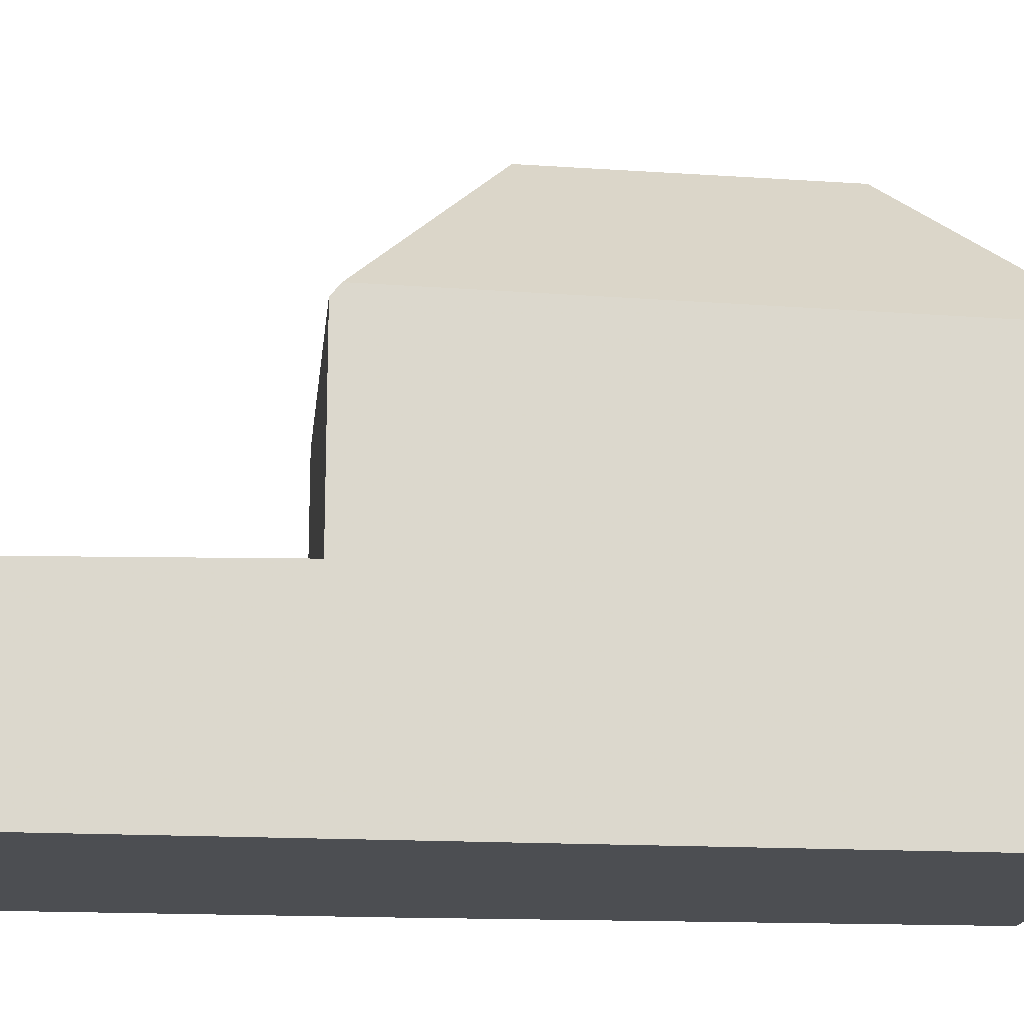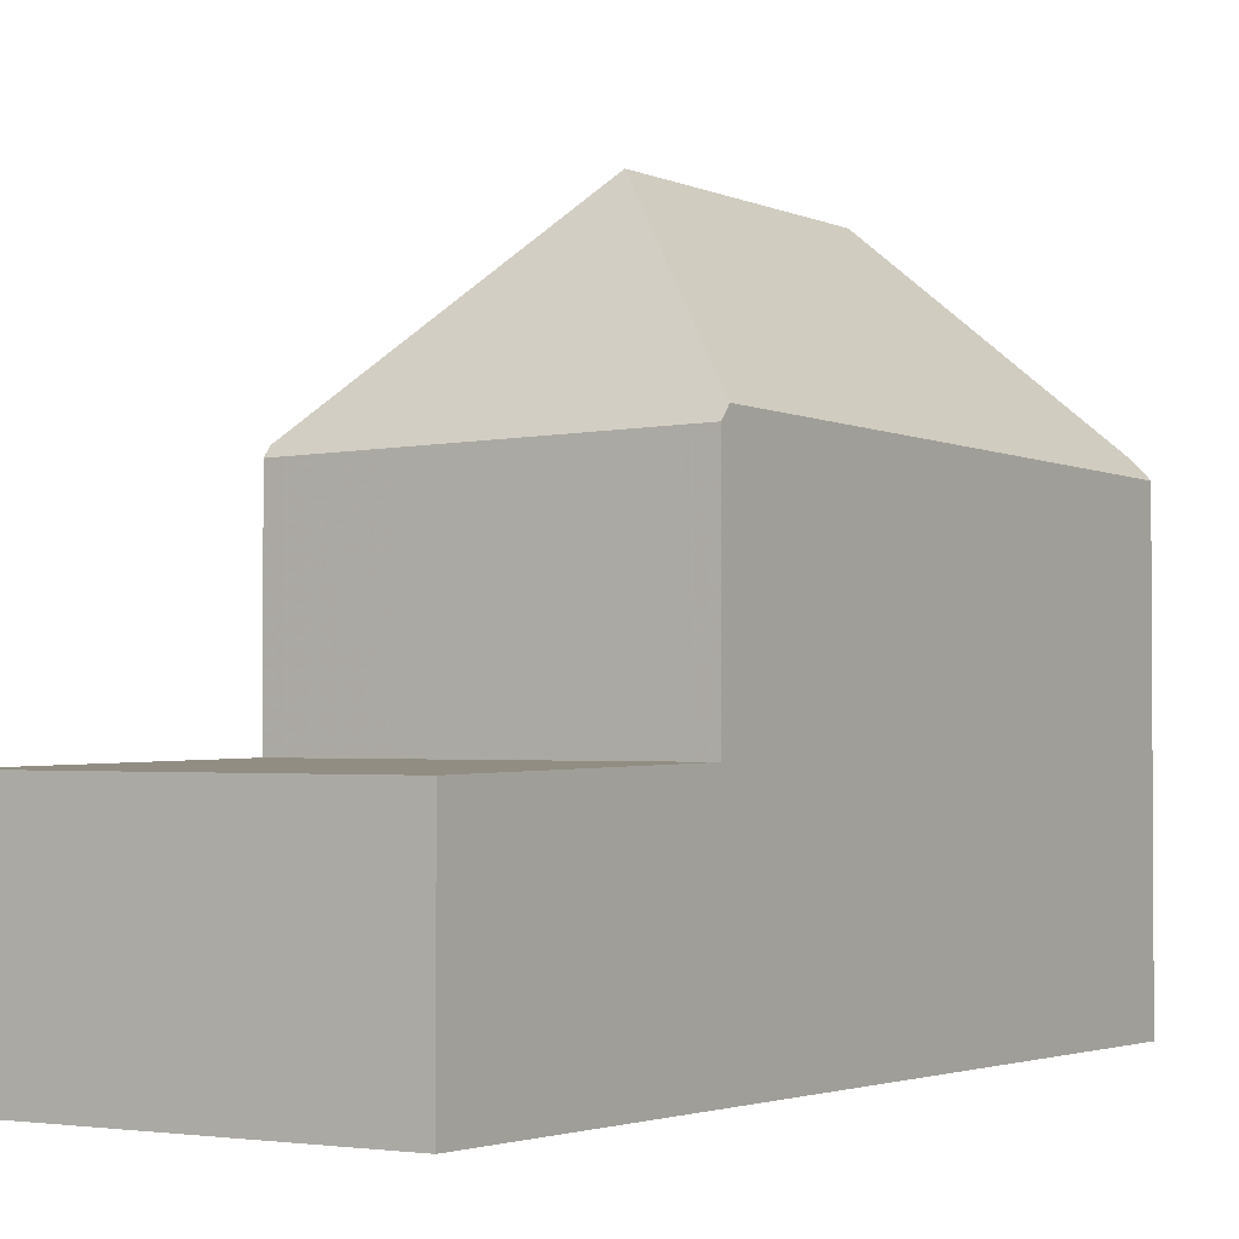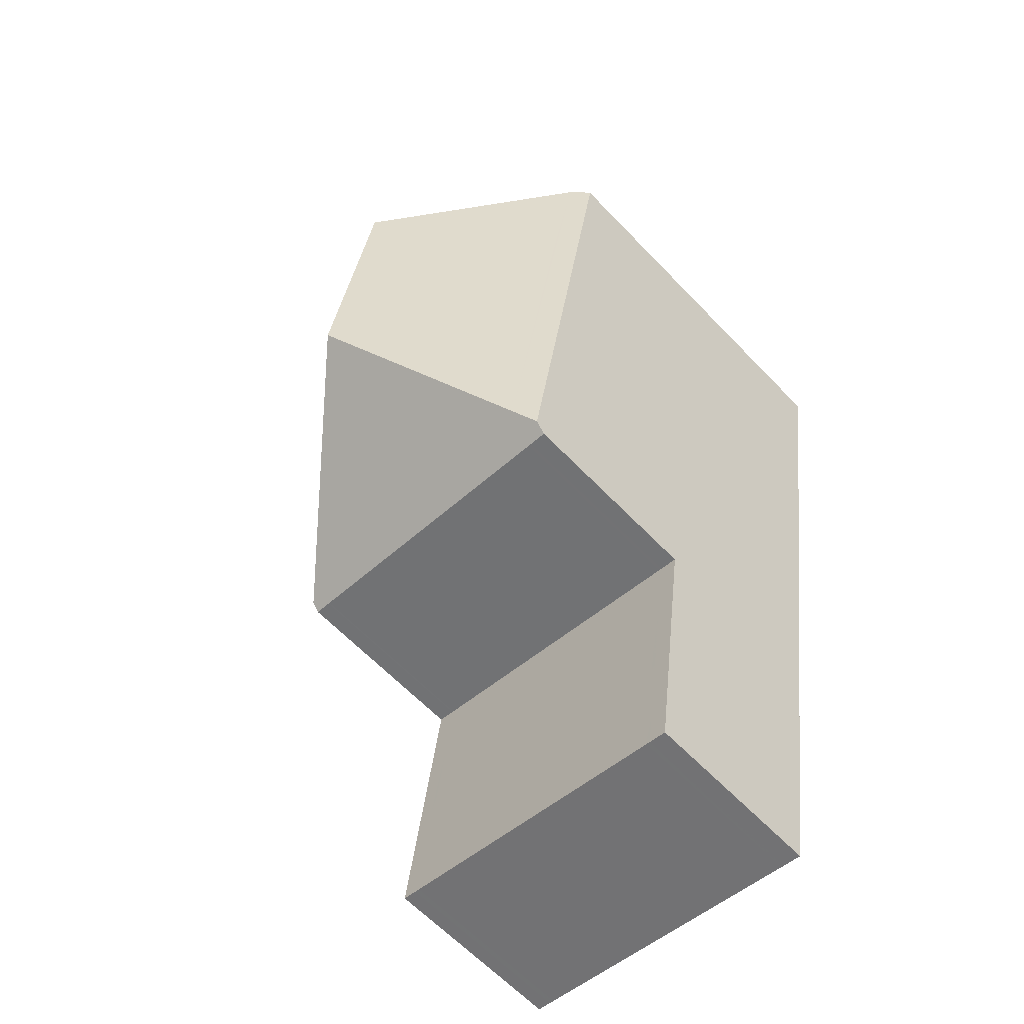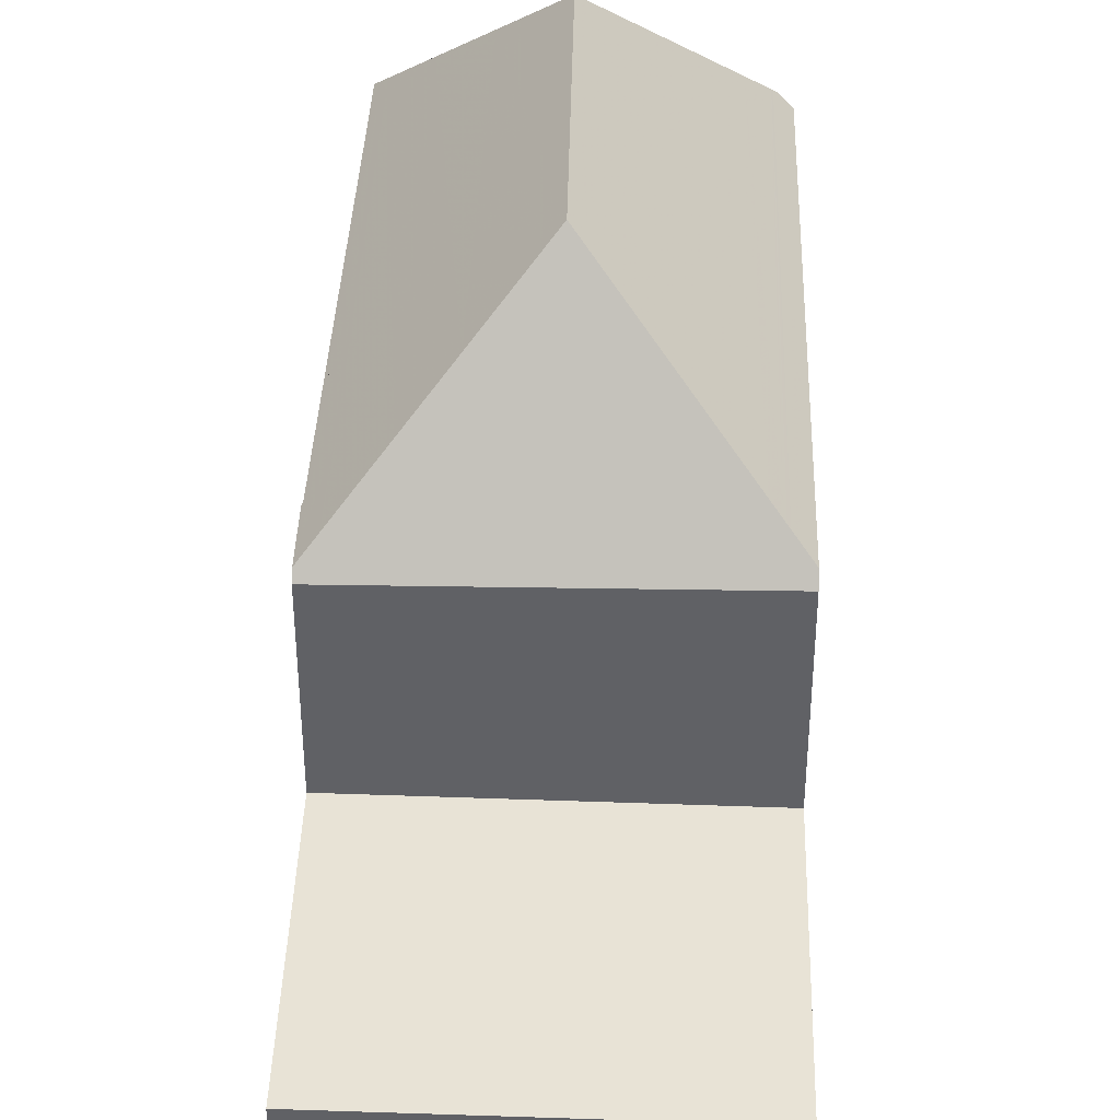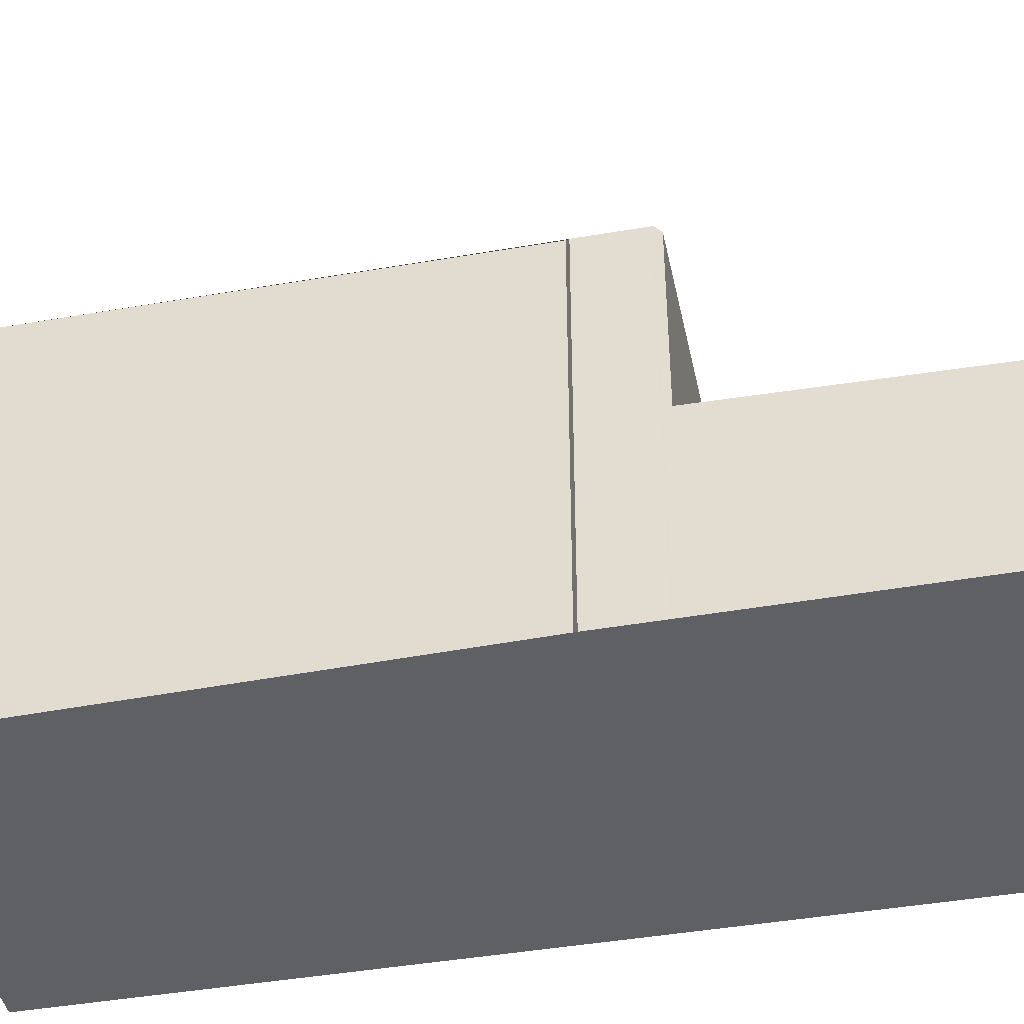
<metadata>
{"format":"obj","ext":"obj","renderer":"f3d","projection":"perspective","resolution":1024,"background":"white","views":[{"elev":-16.7,"azim":74.3,"up":"+Z"},{"elev":-2.2,"azim":24.4,"up":"+Z"},{"elev":-63.3,"azim":43.7,"up":"+Y"},{"elev":40.1,"azim":-7.6,"up":"+Z"},{"elev":-44.4,"azim":-87.9,"up":"+Z"}]}
</metadata>
<code>
v -497.9 -1470 4.141
v -490.7 -1471 4.089
v -487.8 -1453 8.468
v -496.7 -1462 8.485
v -496.5 -1462 8.609
v -494.7 -1452 8.752
v -497.4 -1467 4.199
v -490.3 -1468 4.144
v -497 -1467 4.196
v -497.4 -1470 4.138
v -495.2 -1467 4.182
v -490.7 -1468 4.148
v -490.2 -1465 4.225
v -489.7 -1465 4.222
v -494.7 -1464 4.258
v -489.7 -1465 4.224
v -490.2 -1465 4.227
v -494.7 -1464 4.259
v -496.9 -1464 4.276
v -489.7 -1465 4.224
v -492.7 -1461 12.3
v -489.7 -1465 8.649
v -491.8 -1455 12.25
v -488.1 -1453 8.776
v -488.7 -1453 9.369
v -490.3 -1464 9.377
v -489.7 -1465 8.649
v -488.1 -1453 8.776
v -492.7 -1461 12.3
v -494.6 -1452 8.781
v -491.8 -1455 12.25
v -496.9 -1464 8.479
v -492.7 -1461 12.3
v -496.9 -1464 8.479
v -496.9 -1464 8.295
v -489.7 -1465 8.402
v -491.8 -1455 12.25
v -494.6 -1452 8.781
v -493.7 -1453 9.889
v -490.3 -1464 9.377
v -493.7 -1453 9.889
v -495.3 -1463 9.909
v -488.7 -1453 9.369
v -495.3 -1463 9.909
v -496.5 -1464 4.273
v -496.4 -1463 8.89
v -496.5 -1464 8.301
v -494.6 -1452 8.886
v -494.6 -1452 8.886
v -494.5 -1452 8.781
v -496.4 -1463 8.89
v -487.8 -1453 8.468
v -488.1 -1453 8.804
v -494.5 -1452 8.809
v -488.1 -1453 8.804
v -494.6 -1452 8.809
v -494.6 -1452 8.809
v -494.7 -1452 8.752
v -495.7 -1470 4.125
v -492.8 -1454 10.96
v -494.4 -1463 9.817
v -492.8 -1454 10.96
v -492.7 -1453 9.781
v -494.3 -1462 10.85
v -494.7 -1464 4.259
v -494.7 -1464 8.328
v -492.5 -1452 8.807
v -492.5 -1452 8.779
v -494.3 -1462 10.85
v -490.1 -1464 9.114
v -490.1 -1464 9.114
v -490.2 -1465 4.227
v -490.2 -1465 8.395
v -488.2 -1453 8.884
v -488.2 -1453 8.804
v -488.2 -1453 8.884
v -488.2 -1453 8.776
v -491.1 -1471 4.092
v -496.9 -1464 4.274
v -496.5 -1464 4.271
v -489.7 -1465 8.402
v -490.2 -1465 8.395
v -496.5 -1464 4.273
v -496.9 -1464 4.276
v -494.7 -1464 8.328
v -496.5 -1464 8.301
v -496.9 -1464 8.295
v -490.6 -1471 4.092
v -491.1 -1471 4.095
v -495.6 -1470 4.128
v -497.4 -1469 4.141
v -497.8 -1469 4.144
v -488.7 -1453 9.425
v -489.2 -1453 9.427
v -492.6 -1453 9.44
v -488.2 -1453 8.893
v -487.8 -1453 8.476
v -488.7 -1453 9.425
v -488.7 -1453 9.369
v -494.1 -1452 9.446
v -494.1 -1452 9.446
v -494.6 -1452 8.886
v -494.8 -1452 8.745
v -496.5 -1464 4.273
v -496.5 -1464 4.273
v -497.1 -1467 4.197
v -497.5 -1469 4.142
v -496.6 -1464 4.271
v -496.5 -1464 8.3
v -496.5 -1463 8.865
v -494.4 -1452 9.021
v -494.4 -1452 9.021
v -494.5 -1452 9.016
v -494.4 -1452 8.809
v -494.4 -1452 8.781
v -496.5 -1464 8.3
v -496.5 -1463 8.865
v -496.1 -1462 8.89
v -497.6 -1470 4.138
v -490 -1464 9.053
v -488.2 -1453 8.885
v -488.2 -1453 8.878
v -491 -1471 4.095
v -490.7 -1468 4.147
v -490.1 -1465 8.396
v -490 -1464 9.053
v -490.1 -1465 4.225
v -490.1 -1465 4.226
v -490.1 -1465 4.226
v -490.1 -1465 8.396
v -488.1 -1453 8.804
v -488.2 -1453 8.878
v -488.1 -1453 8.776
v -491 -1471 4.092
v -490.2 -1465 4.227
v -490.2 -1465 8.394
v -488.2 -1453 8.85
v -488.6 -1456 8.924
v -488.1 -1453 8.835
v -490.1 -1464 9.17
v -490.1 -1464 9.17
v -490.2 -1465 4.226
v -490.8 -1468 4.148
v -490.2 -1465 4.227
v -489 -1458 8.988
v -491.2 -1471 4.096
v -490.2 -1465 8.394
v -488.1 -1453 8.835
v -488.1 -1453 8.804
v -488.1 -1453 8.776
v -491.2 -1471 4.093
v -489.7 -1465 8.632
v -490.1 -1465 8.627
v -494.6 -1464 8.559
v -496.5 -1464 8.531
v -490.1 -1465 8.626
v -490.2 -1465 8.625
v -496.8 -1464 8.526
v -496.5 -1464 8.531
v -496.8 -1464 8.526
v -496.9 -1464 8.479
v -497.2 -1465 4.241
v -496.8 -1465 4.239
v -496.7 -1465 4.238
v -494.9 -1466 4.225
v -490.5 -1466 4.193
v -490.3 -1466 4.192
v -490 -1466 4.189
v -490.4 -1466 4.193
v -497.1 -1467 4.204
v -497.4 -1467 4.207
v -495.2 -1467 4.191
v -497 -1467 4.204
v -490.7 -1468 4.159
v -490.2 -1468 4.155
v -490.6 -1468 4.157
v -490.7 -1468 4.158
v -490.7 -1468 4.146
v -490.3 -1468 4.143
v -497.1 -1467 4.192
v -495.3 -1468 4.179
v -497.5 -1467 4.195
v -497.1 -1467 4.192
v -490.8 -1468 4.147
v -490.7 -1468 4.146
v -490.9 -1470 4.109
v -490.5 -1470 4.106
v -497.3 -1469 4.155
v -495.5 -1469 4.142
v -497.7 -1469 4.158
v -497.4 -1469 4.155
v -491.1 -1470 4.11
v -491 -1470 4.109
v -497.8 -1469 4.144
v -497.9 -1470 4.141
v -497.9 -1470 -8.882e-16
v -497.8 -1469 0
v -491 -1471 4.092
v -490.7 -1471 4.089
v -490.7 -1471 0
v -491 -1471 0
v -487.8 -1453 8.468
v -487.8 -1453 8.468
v -487.8 -1453 0
v -487.8 -1453 1.776e-15
v -496.5 -1462 8.609
v -496.7 -1462 8.485
v -496.7 -1462 1.776e-15
v -496.5 -1462 1.776e-15
v -494.8 -1452 8.745
v -496.5 -1462 8.609
v -496.5 -1462 1.776e-15
v -494.8 -1452 0
v -494.6 -1452 8.781
v -494.7 -1452 8.752
v -494.7 -1452 0
v -494.6 -1452 0
v -497.4 -1467 4.207
v -497.4 -1467 4.199
v -497.4 -1467 0
v -497.4 -1467 -8.882e-16
v -490.3 -1468 4.143
v -490.3 -1468 4.144
v -490.3 -1468 0
v -490.3 -1468 -8.882e-16
v -497.6 -1470 4.138
v -497.4 -1470 4.138
v -497.4 -1470 0
v -497.6 -1470 8.882e-16
v -490 -1466 4.189
v -489.7 -1465 4.222
v -489.7 -1465 -8.882e-16
v -490 -1466 0
v -489.7 -1465 4.222
v -489.7 -1465 4.224
v -489.7 -1465 -8.882e-16
v -489.7 -1465 -8.882e-16
v -487.8 -1453 8.468
v -488.1 -1453 8.776
v -488.1 -1453 0
v -487.8 -1453 0
v -489.7 -1465 8.632
v -489.7 -1465 8.649
v -489.7 -1465 -1.776e-15
v -489.7 -1465 0
v -494.5 -1452 8.781
v -494.6 -1452 8.781
v -494.6 -1452 0
v -494.5 -1452 0
v -496.9 -1464 8.479
v -496.9 -1464 8.479
v -496.9 -1464 1.776e-15
v -496.9 -1464 0
v -494.4 -1452 8.781
v -494.5 -1452 8.781
v -494.5 -1452 0
v -494.4 -1452 0
v -487.8 -1453 8.476
v -487.8 -1453 8.468
v -487.8 -1453 1.776e-15
v -487.8 -1453 1.776e-15
v -494.7 -1452 8.752
v -494.7 -1452 8.752
v -494.7 -1452 0
v -494.7 -1452 0
v -497.4 -1470 4.138
v -495.7 -1470 4.125
v -495.7 -1470 0
v -497.4 -1470 0
v -488.2 -1453 8.776
v -492.5 -1452 8.779
v -492.5 -1452 0
v -488.2 -1453 0
v -488.1 -1453 8.776
v -488.2 -1453 8.776
v -488.2 -1453 0
v -488.1 -1453 -1.776e-15
v -491.2 -1471 4.093
v -491.1 -1471 4.092
v -491.1 -1471 0
v -491.2 -1471 0
v -496.9 -1464 4.276
v -496.9 -1464 4.274
v -496.9 -1464 0
v -496.9 -1464 0
v -496.9 -1464 8.479
v -496.9 -1464 8.295
v -496.9 -1464 1.776e-15
v -496.9 -1464 1.776e-15
v -490.7 -1471 4.089
v -490.6 -1471 4.092
v -490.6 -1471 0
v -490.7 -1471 0
v -497.7 -1469 4.158
v -497.8 -1469 4.144
v -497.8 -1469 0
v -497.7 -1469 0
v -489.7 -1465 8.649
v -487.8 -1453 8.476
v -487.8 -1453 1.776e-15
v -489.7 -1465 -1.776e-15
v -494.7 -1452 8.752
v -494.8 -1452 8.745
v -494.8 -1452 0
v -494.7 -1452 0
v -492.5 -1452 8.779
v -494.4 -1452 8.781
v -494.4 -1452 0
v -492.5 -1452 0
v -497.9 -1470 4.141
v -497.6 -1470 4.138
v -497.6 -1470 8.882e-16
v -497.9 -1470 -8.882e-16
v -488.1 -1453 8.776
v -488.1 -1453 8.776
v -488.1 -1453 -1.776e-15
v -488.1 -1453 0
v -491.1 -1471 4.092
v -491 -1471 4.092
v -491 -1471 0
v -491.1 -1471 0
v -488.1 -1453 8.776
v -488.1 -1453 8.776
v -488.1 -1453 0
v -488.1 -1453 0
v -495.7 -1470 4.125
v -491.2 -1471 4.093
v -491.2 -1471 0
v -495.7 -1470 0
v -489.7 -1465 8.402
v -489.7 -1465 8.632
v -489.7 -1465 0
v -489.7 -1465 0
v -496.7 -1462 8.485
v -496.9 -1464 8.479
v -496.9 -1464 0
v -496.7 -1462 1.776e-15
v -496.9 -1464 4.274
v -497.2 -1465 4.241
v -497.2 -1465 0
v -496.9 -1464 0
v -490.2 -1468 4.155
v -490 -1466 4.189
v -490 -1466 0
v -490.2 -1468 0
v -497.2 -1465 4.241
v -497.4 -1467 4.207
v -497.4 -1467 -8.882e-16
v -497.2 -1465 0
v -490.3 -1468 4.144
v -490.2 -1468 4.155
v -490.2 -1468 0
v -490.3 -1468 0
v -490.5 -1470 4.106
v -490.3 -1468 4.143
v -490.3 -1468 -8.882e-16
v -490.5 -1470 0
v -497.4 -1467 4.199
v -497.5 -1467 4.195
v -497.5 -1467 8.882e-16
v -497.4 -1467 0
v -490.6 -1471 4.092
v -490.5 -1470 4.106
v -490.5 -1470 0
v -490.6 -1471 0
v -497.5 -1467 4.195
v -497.7 -1469 4.158
v -497.7 -1469 0
v -497.5 -1467 8.882e-16
v -497.9 -1470 0
v -496.7 -1462 0
v -496.5 -1462 0
v -494.7 -1452 0
v -487.8 -1453 0
v -490.7 -1471 0
f 189 90 91 188
f 191 107 92 190
f 171 162 163 170
f 173 164 165 172
f 172 165 166 174
f 176 167 168 175
f 128 16 14 127
f 142 15 18 144
f 53 24 3 52
f 99 26 21 23 98
f 94 43 93
f 109 47 45 105
f 60 37 33 64
f 61 42 69
f 54 49 57
f 103 58 56 48 102
f 129 72 73 130
f 132 74 75 131
f 111 100 113
f 140 26 99 96 145
f 131 75 77 133
f 57 30 50 54
f 58 6 38 56
f 192 146 90 189
f 62 41 63
f 65 45 47 66
f 114 67 95 101 112
f 115 68 67 114
f 64 44 39 60
f 69 29 40 61
f 136 73 72 135
f 95 67 75 74 43 94
f 138 121 137
f 75 67 68 77
f 187 88 123 186
f 153 126 27 152
f 155 46 42 61 154
f 158 110 159
f 154 61 40 141 157
f 108 79 84 104
f 18 15 80 83
f 123 88 2 134
f 90 59 10 91
f 119 1 92 107
f 151 59 90 146
f 94 63 95
f 137 121 122 139
f 98 25 99
f 93 31 62 63 94
f 113 100 39 44 51 118
f 99 25 76 96
f 95 63 41 101
f 118 51 117
f 188 91 107 191
f 170 163 164 173
f 105 19 35 109
f 113 102 48 111
f 112 49 54 114
f 114 54 50 115
f 159 110 46 155
f 104 83 80 108
f 160 34 161
f 107 91 10 119
f 118 102 113
f 145 96 121 138
f 186 123 89 193
f 156 71 126 153
f 177 169 167 176
f 127 13 17 128
f 130 36 20 129
f 149 55 148
f 150 28 55 149
f 134 78 89 123
f 121 96 76 122
f 135 65 66 136
f 137 97 22 120 138
f 174 166 169 177
f 144 17 13 142
f 145 70 140
f 193 89 146 192
f 157 141 71 156
f 138 120 70 145
f 148 132 131 149
f 149 131 133 150
f 146 89 78 151
f 139 53 52 97 137
f 152 81 125 153
f 154 85 86 155
f 156 82 147 157
f 159 116 87 32 158
f 157 147 85 154
f 155 86 116 159
f 161 4 5 103 102 118 117 160
f 153 125 82 156
f 162 79 108 163
f 164 80 15 165
f 165 15 142 166
f 167 127 14 168
f 166 142 13 169
f 163 108 80 164
f 169 13 127 167
f 170 106 7 171
f 172 11 9 173
f 174 143 11 172
f 175 8 124 176
f 177 12 143 174
f 173 9 106 170
f 176 124 12 177
f 178 124 8 179
f 180 9 11 181
f 182 7 106 183
f 184 143 12 185
f 181 11 143 184
f 183 106 9 180
f 185 12 124 178
f 186 178 179 187
f 188 180 181 189
f 190 182 183 191
f 192 184 185 193
f 189 181 184 192
f 191 183 180 188
f 193 185 178 186
f 195 196 197 194
f 199 200 201 198
f 203 204 205 202
f 207 208 209 206
f 211 212 213 210
f 215 216 217 214
f 219 220 221 218
f 223 224 225 222
f 227 228 229 226
f 231 232 233 230
f 235 236 237 234
f 239 240 241 238
f 243 244 245 242
f 247 248 249 246
f 251 252 253 250
f 255 256 257 254
f 259 260 261 258
f 263 264 265 262
f 267 268 269 266
f 271 272 273 270
f 275 276 277 274
f 279 280 281 278
f 283 284 285 282
f 287 288 289 286
f 291 292 293 290
f 295 296 297 294
f 299 300 301 298
f 303 304 305 302
f 307 308 309 306
f 311 312 313 310
f 315 316 317 314
f 319 320 321 318
f 323 324 325 322
f 327 328 329 326
f 331 332 333 330
f 335 336 337 334
f 339 340 341 338
f 343 344 345 342
f 347 348 349 346
f 351 352 353 350
f 355 356 357 354
f 359 360 361 358
f 363 364 365 362
f 367 368 369 366
f 371 372 373 374 375 370

</code>
